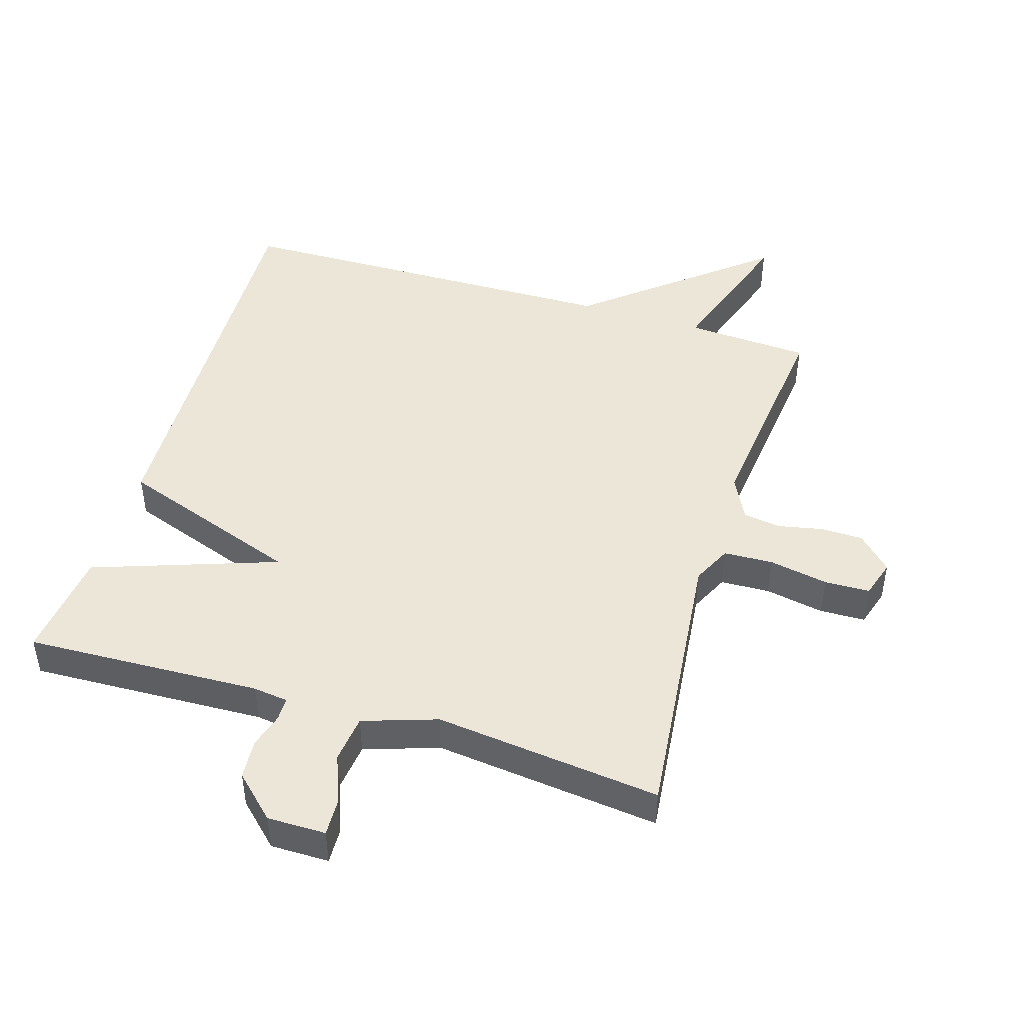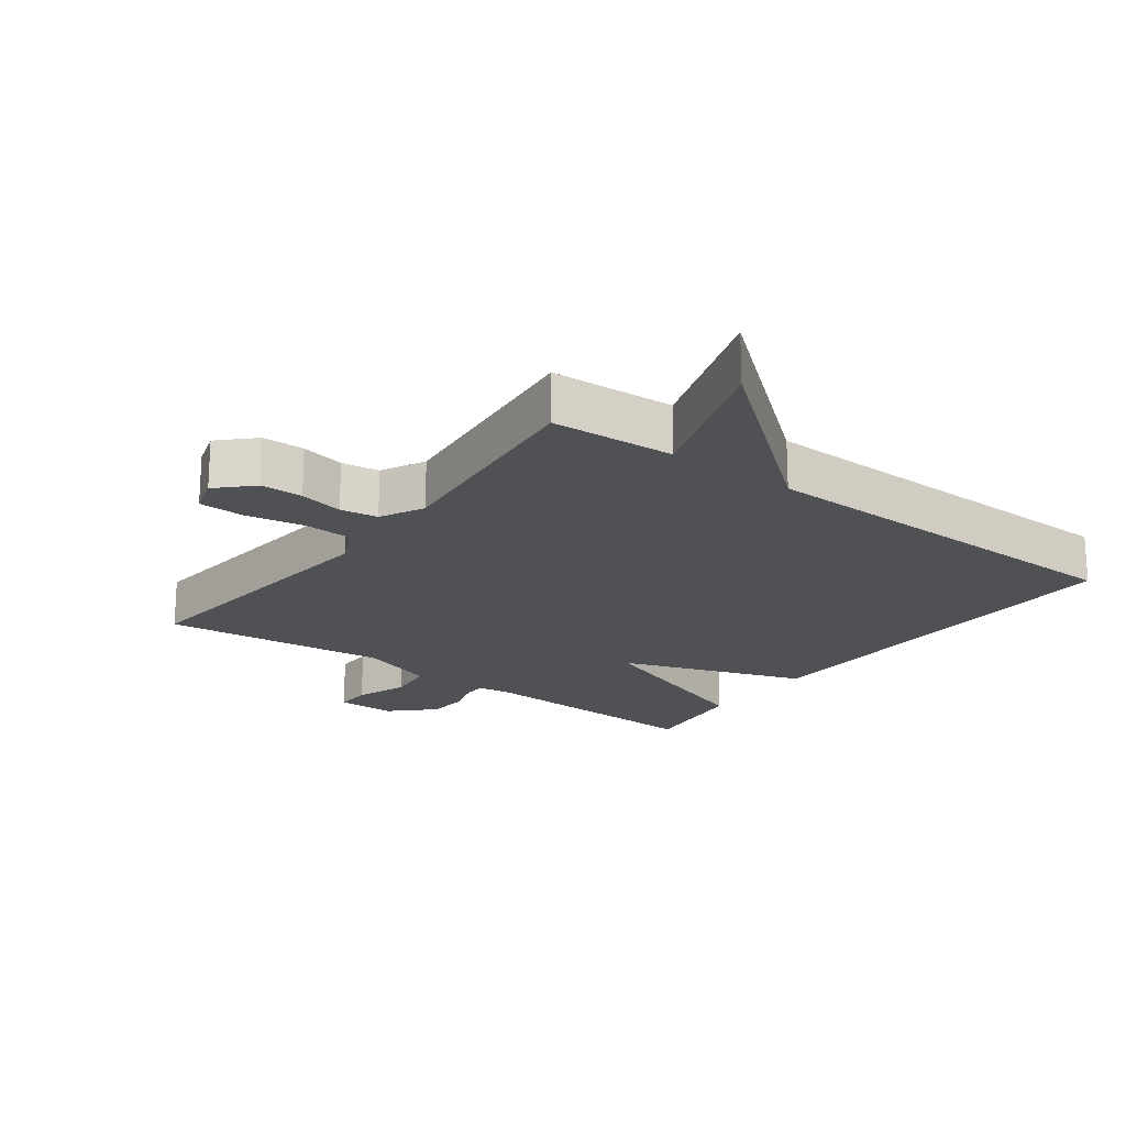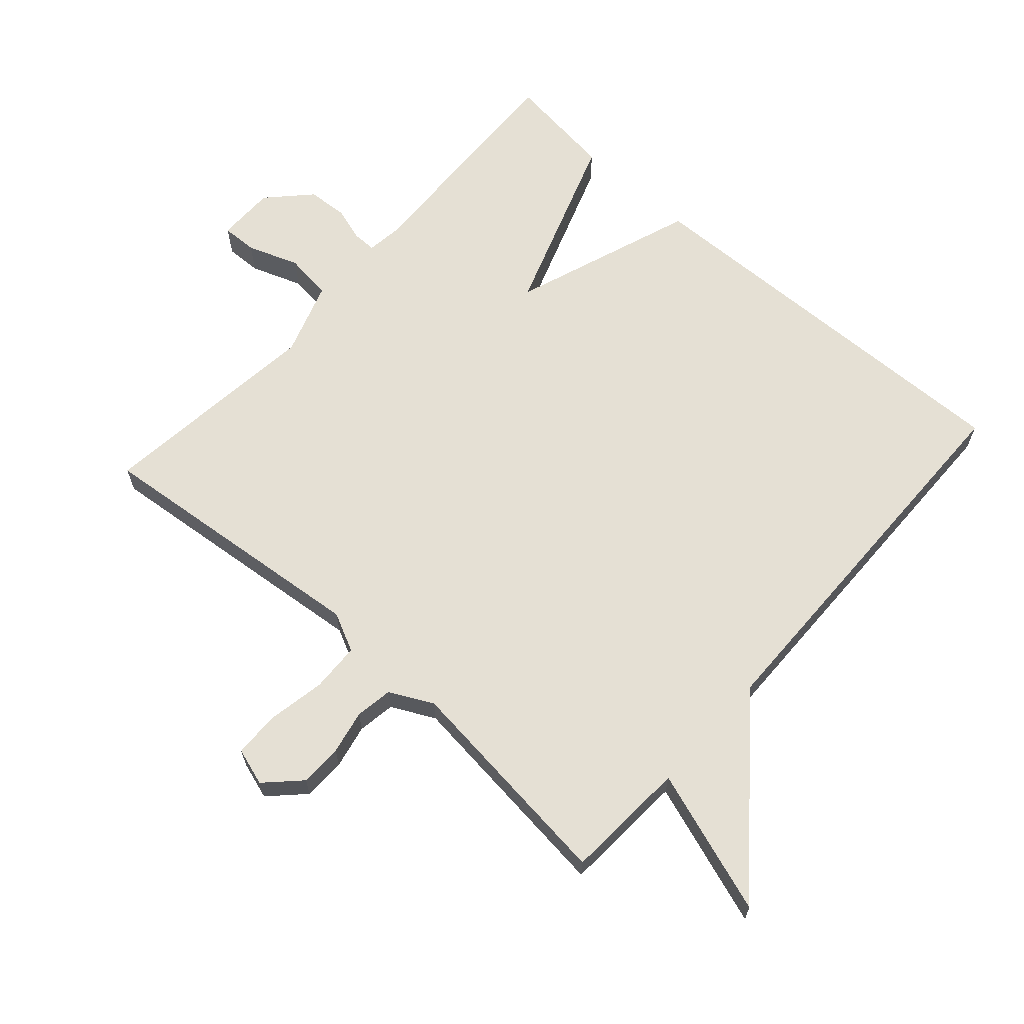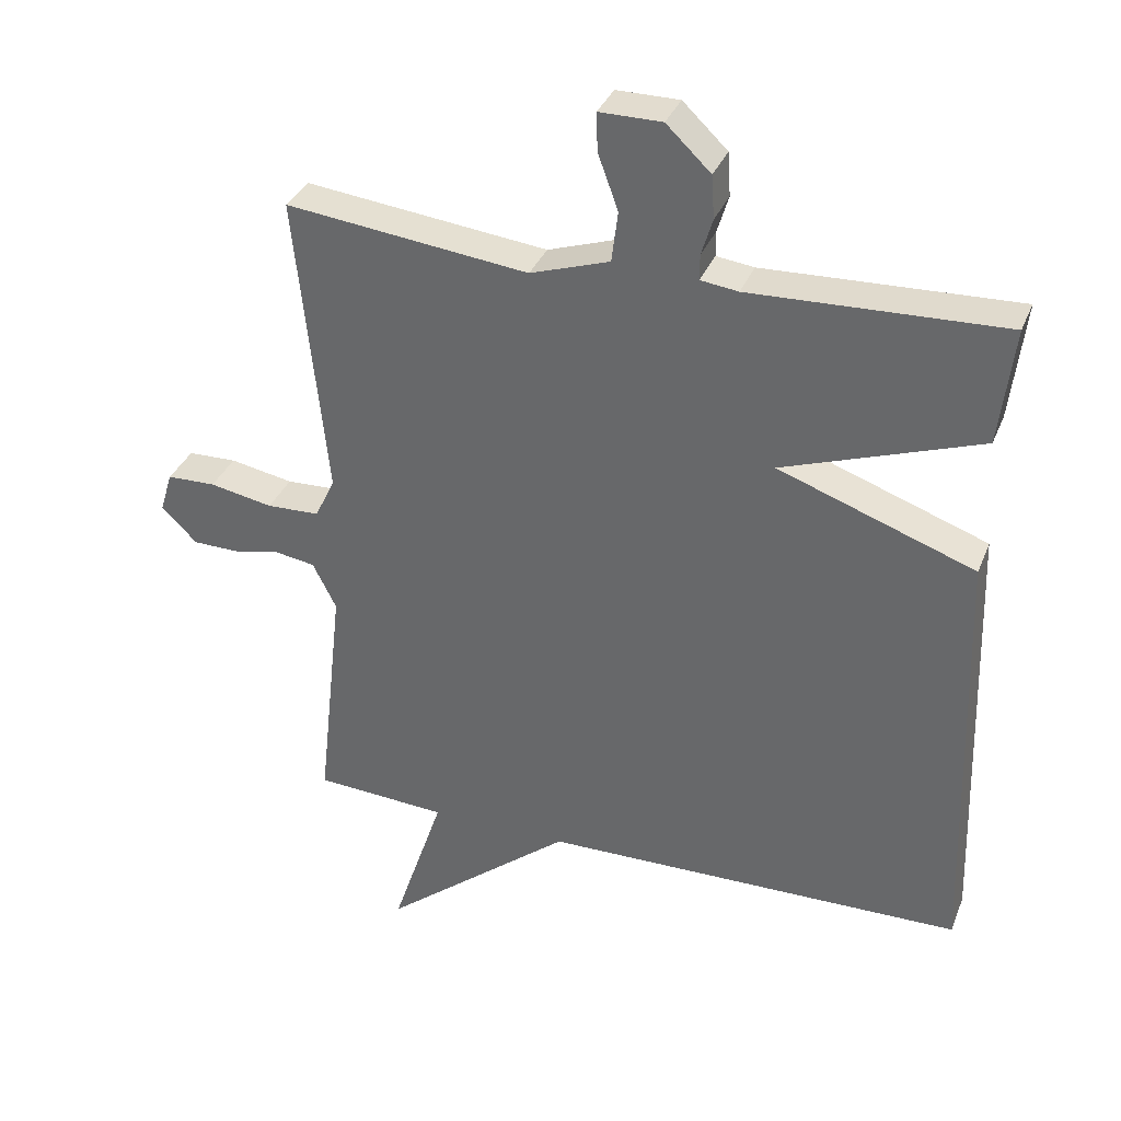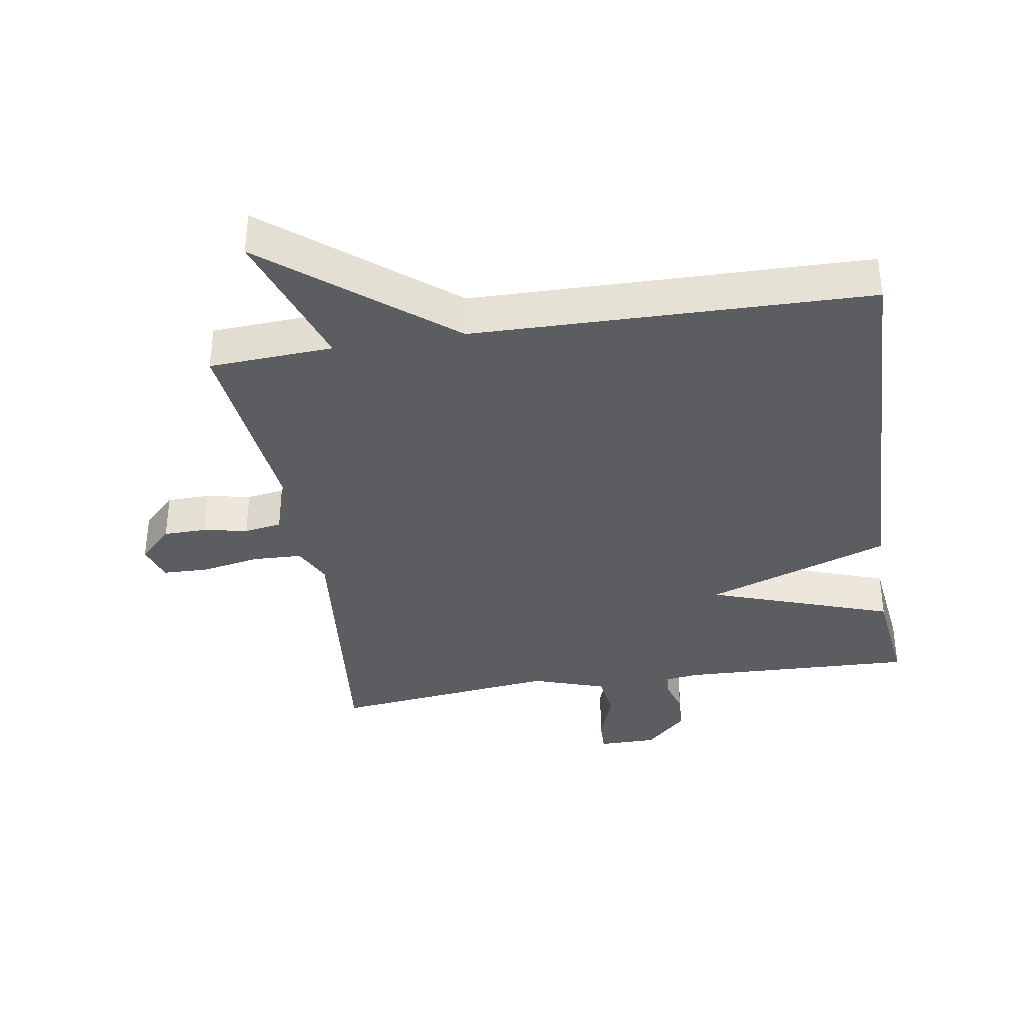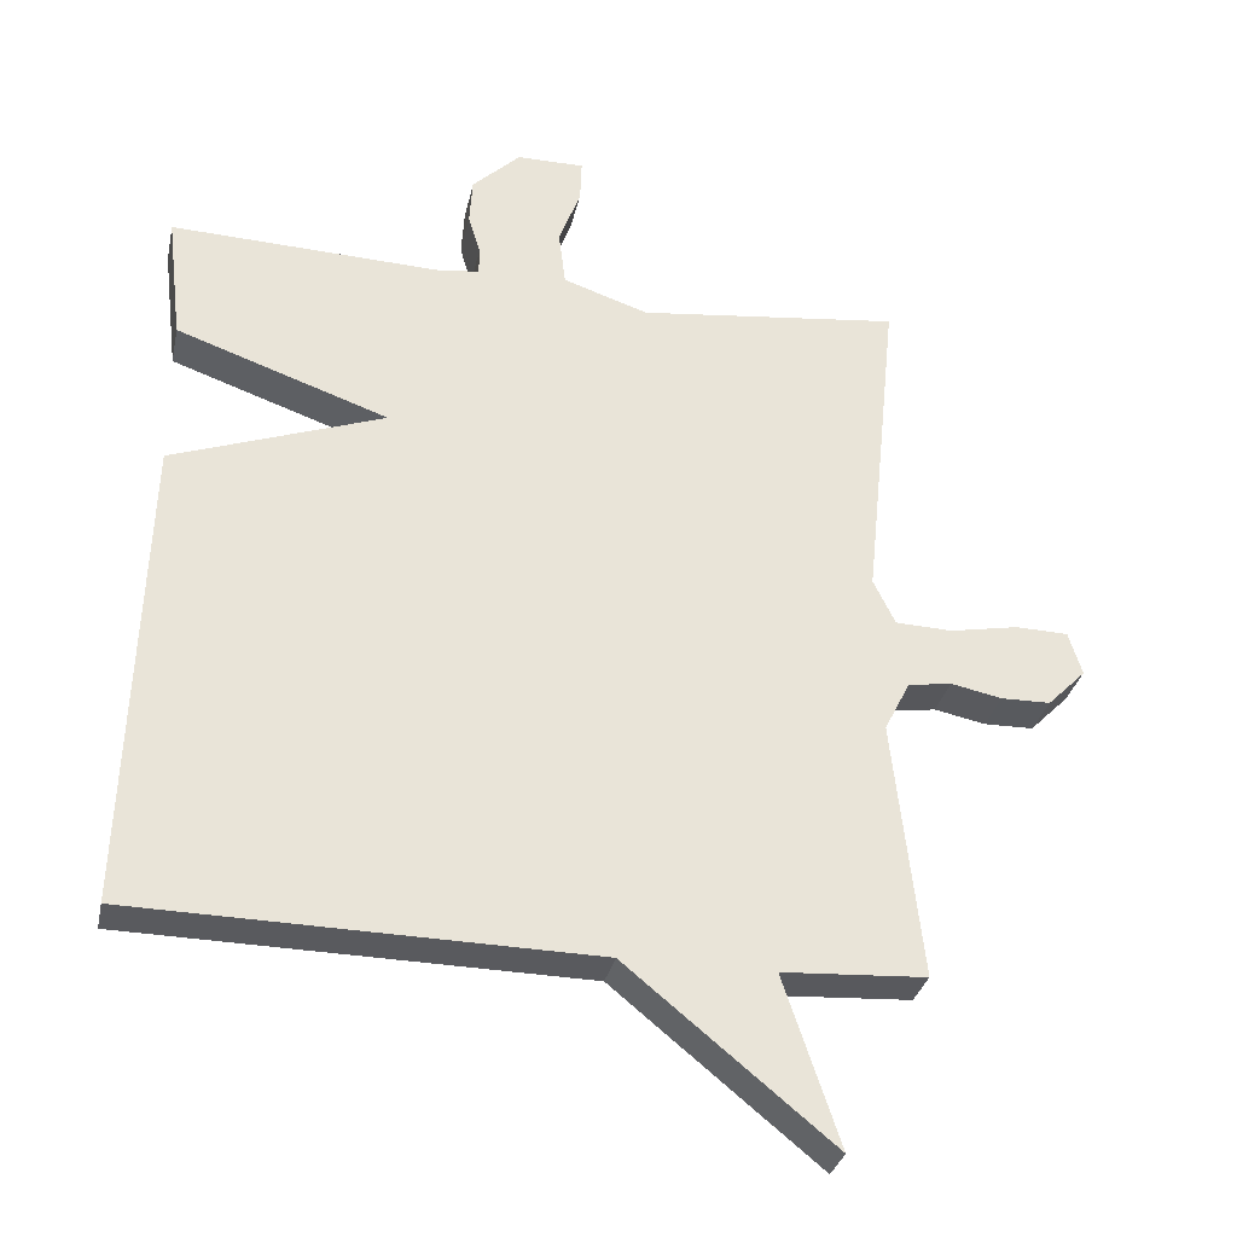
<metadata>
{"format":"obj","ext":"obj","renderer":"f3d","projection":"perspective","resolution":1024,"background":"white","views":[{"elev":46.5,"azim":17.0,"up":"+Y"},{"elev":-20.0,"azim":143.3,"up":"+Y"},{"elev":65.3,"azim":131.8,"up":"+Y"},{"elev":34.6,"azim":-160.0,"up":"+Z"},{"elev":-36.2,"azim":-170.8,"up":"+Y"},{"elev":-31.3,"azim":-12.0,"up":"+Z"}]}
</metadata>
<code>
v 0.5 0.07 -0.5
v 0.309 0.07 -0.511
v 0.384 0.07 -0.735
v 0.109 0.07 -0.511
v -0.5 0.07 -0.5
v -0.48 0.07 0.131
v -0.197 0.07 0.232
v -0.48 0.07 0.331
v -0.5 0.07 0.5
v -0.137 0.07 0.486
v -0.083 0.07 0.493
v -0.083 0.07 0.529
v -0.099 0.07 0.582
v -0.095 0.07 0.644
v -0.031 0.07 0.705
v 0.059 0.07 0.705
v 0.057 0.07 0.65
v 0.028 0.07 0.571
v 0.037 0.07 0.498
v 0.151 0.07 0.46
v 0.5 0.07 0.5
v 0.455 0.07 0.064
v 0.484 0.07 0.004
v 0.56 0.07 0.001
v 0.651 0.07 0.018
v 0.721 0.07 0.016
v 0.739 0.07 -0.042
v 0.688 0.07 -0.093
v 0.622 0.07 -0.094
v 0.554 0.07 -0.08
v 0.496 0.07 -0.089
v 0.462 0.07 -0.156
v 0.5 0 -0.5
v 0.309 0 -0.511
v 0.384 0 -0.735
v 0.109 0 -0.511
v -0.5 0 -0.5
v -0.48 0 0.131
v -0.197 0 0.232
v -0.48 0 0.331
v -0.5 0 0.5
v -0.137 0 0.486
v -0.083 0 0.493
v -0.083 0 0.529
v -0.099 0 0.582
v -0.095 0 0.644
v -0.031 0 0.705
v 0.059 0 0.705
v 0.057 0 0.65
v 0.028 0 0.571
v 0.037 0 0.498
v 0.151 0 0.46
v 0.5 0 0.5
v 0.455 0 0.064
v 0.484 0 0.004
v 0.56 0 0.001
v 0.651 0 0.018
v 0.721 0 0.016
v 0.739 0 -0.042
v 0.688 0 -0.093
v 0.622 0 -0.094
v 0.554 0 -0.08
v 0.496 0 -0.089
v 0.462 0 -0.156
f 28 29 30
f 27 28 30
f 26 27 30
f 25 26 30
f 24 25 30
f 23 24 30 31
f 22 23 31 32
f 20 21 22
f 19 20 22 32
f 16 17 18
f 15 16 18
f 14 15 18
f 13 14 18
f 12 13 18
f 11 12 18 19
f 32 1 2
f 19 32 2
f 11 19 2
f 10 11 2
f 7 8 9 10
f 4 5 6 7
f 4 7 10
f 3 4 10
f 2 3 10
f 62 61 60
f 62 60 59
f 62 59 58
f 62 58 57
f 62 57 56
f 63 62 56 55
f 64 63 55 54
f 54 53 52
f 64 54 52 51
f 50 49 48
f 50 48 47
f 50 47 46
f 50 46 45
f 50 45 44
f 51 50 44 43
f 34 33 64
f 34 64 51
f 34 51 43
f 34 43 42
f 42 41 40 39
f 39 38 37 36
f 42 39 36
f 42 36 35
f 42 35 34
f 1 33 34 2
f 2 34 35 3
f 3 35 36 4
f 4 36 37 5
f 5 37 38 6
f 6 38 39 7
f 7 39 40 8
f 8 40 41 9
f 9 41 42 10
f 10 42 43 11
f 11 43 44 12
f 12 44 45 13
f 13 45 46 14
f 14 46 47 15
f 15 47 48 16
f 16 48 49 17
f 17 49 50 18
f 18 50 51 19
f 19 51 52 20
f 20 52 53 21
f 21 53 54 22
f 22 54 55 23
f 23 55 56 24
f 24 56 57 25
f 25 57 58 26
f 26 58 59 27
f 27 59 60 28
f 28 60 61 29
f 29 61 62 30
f 30 62 63 31
f 31 63 64 32
f 32 64 33 1

</code>
